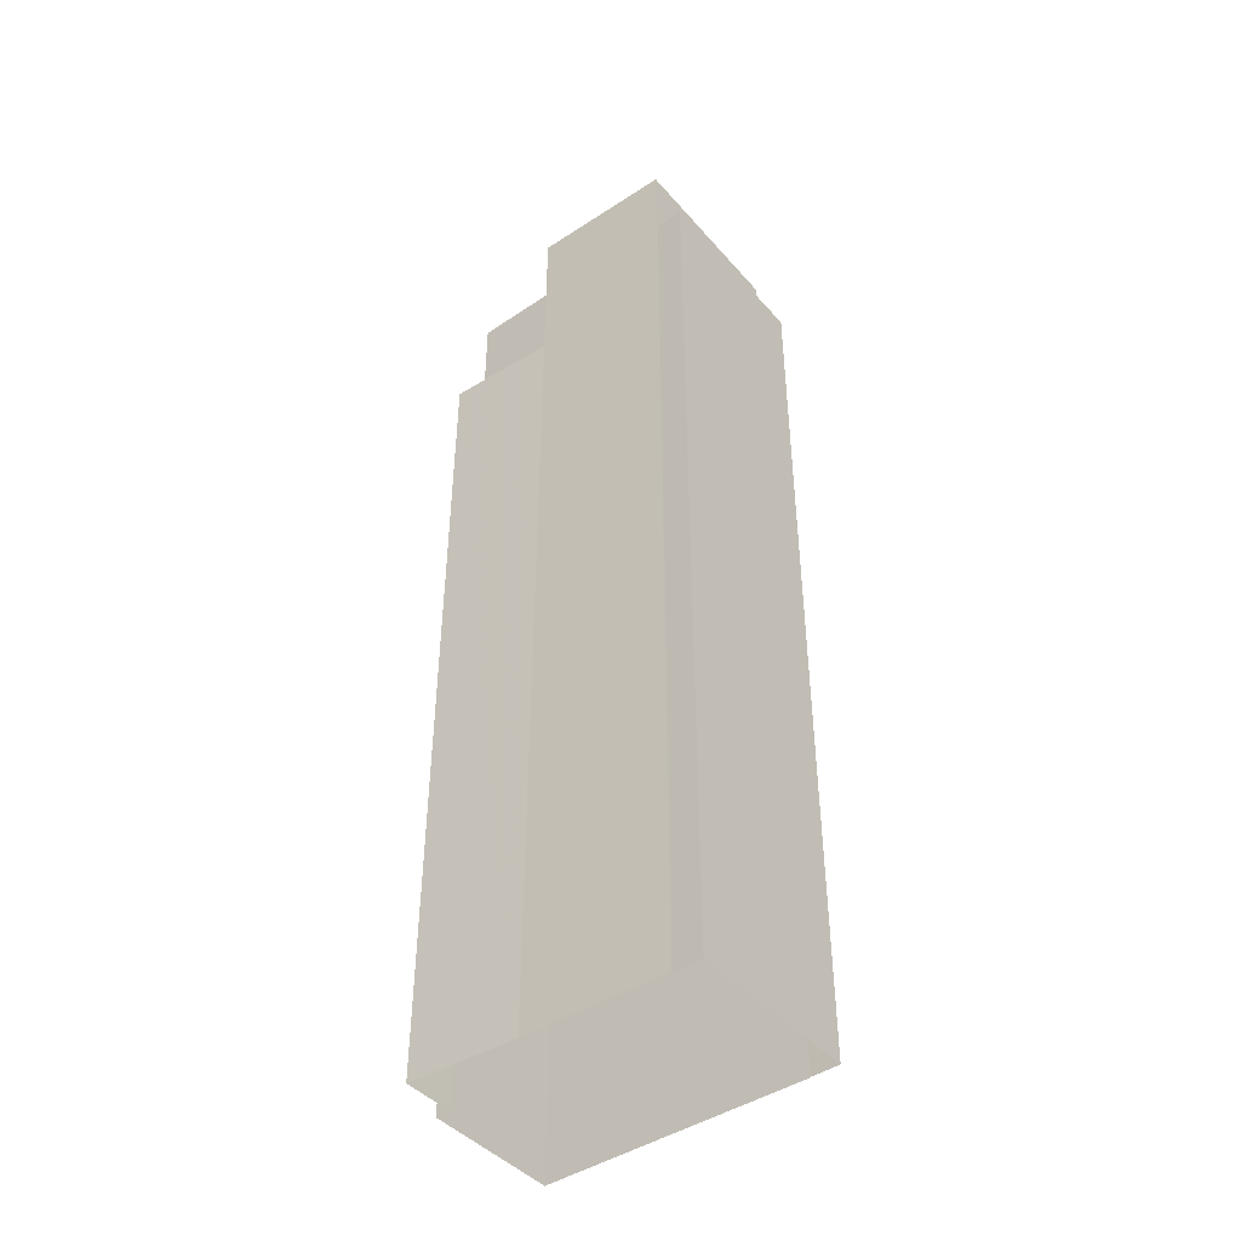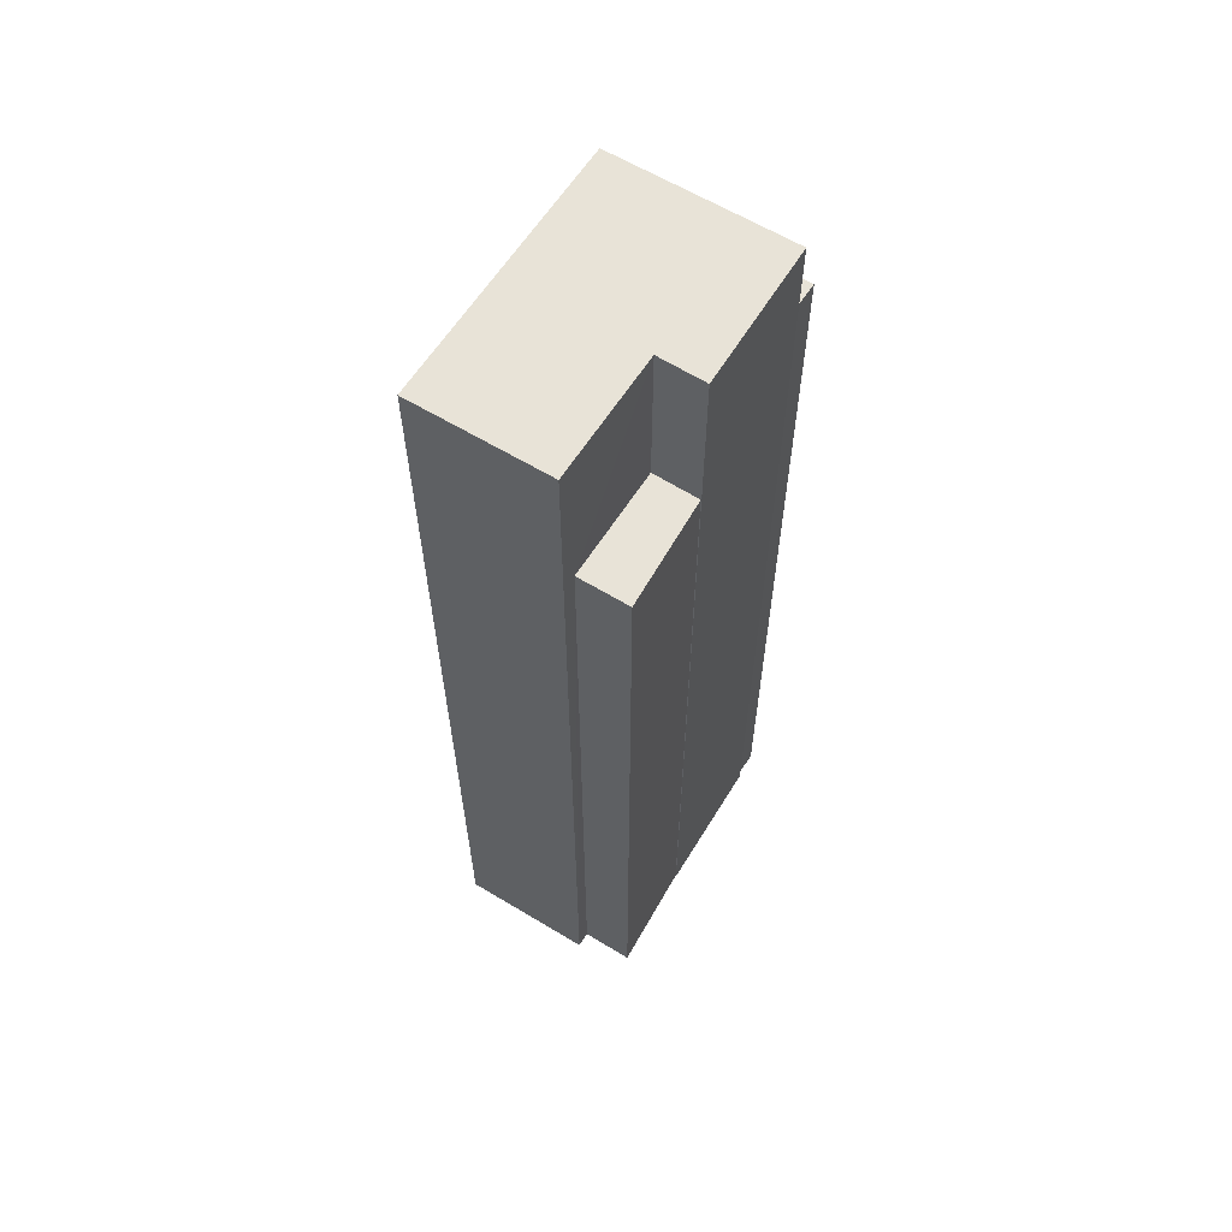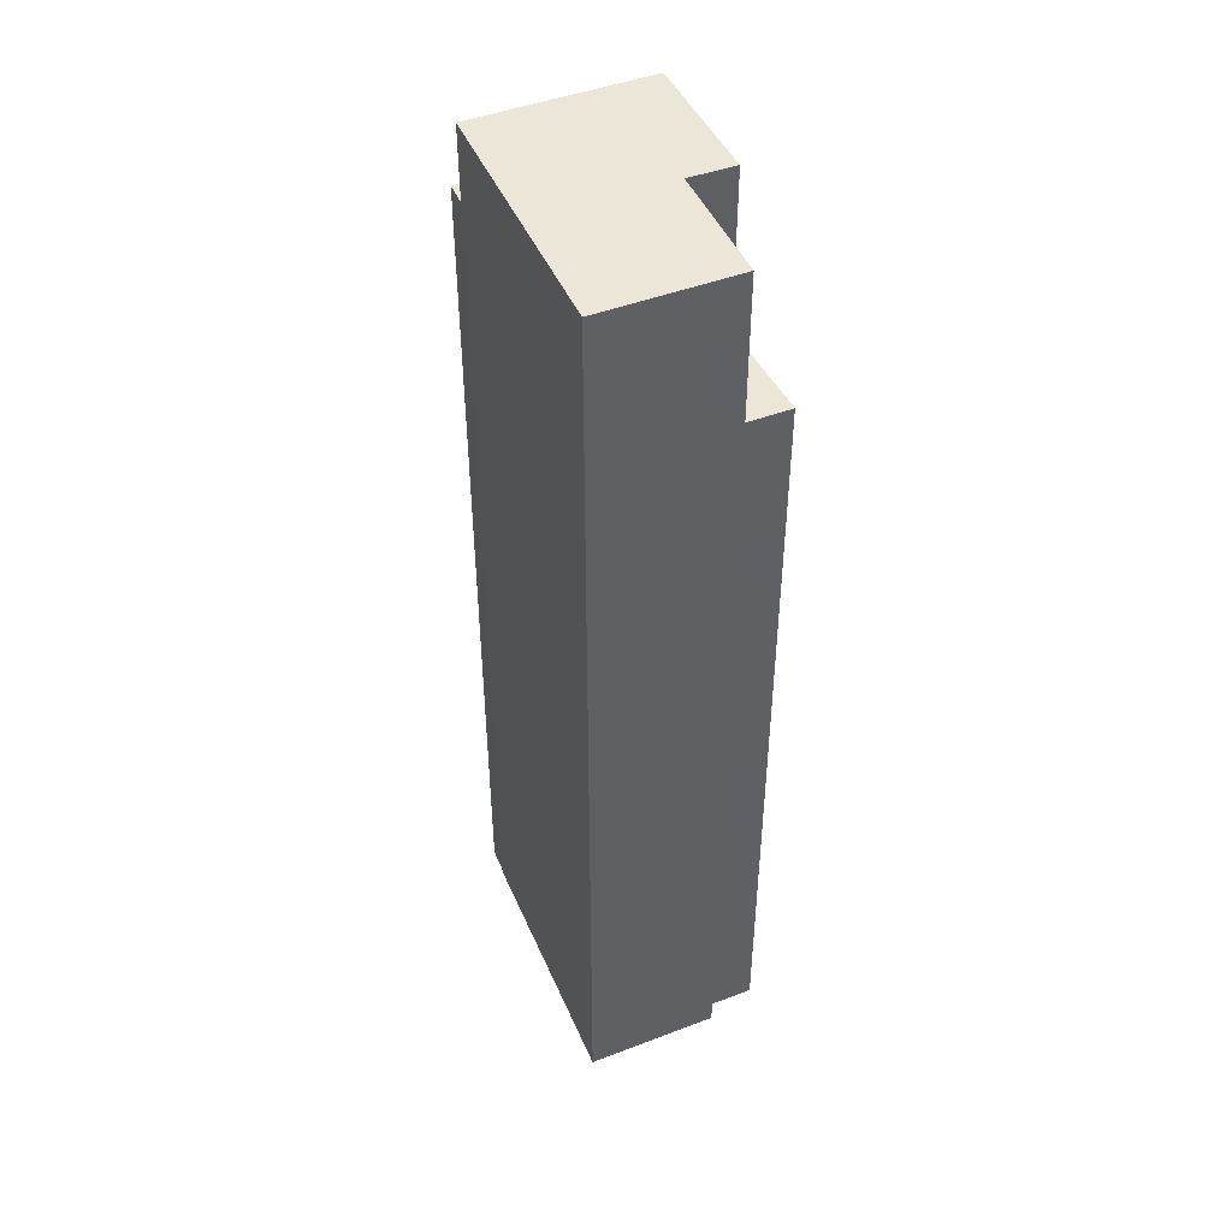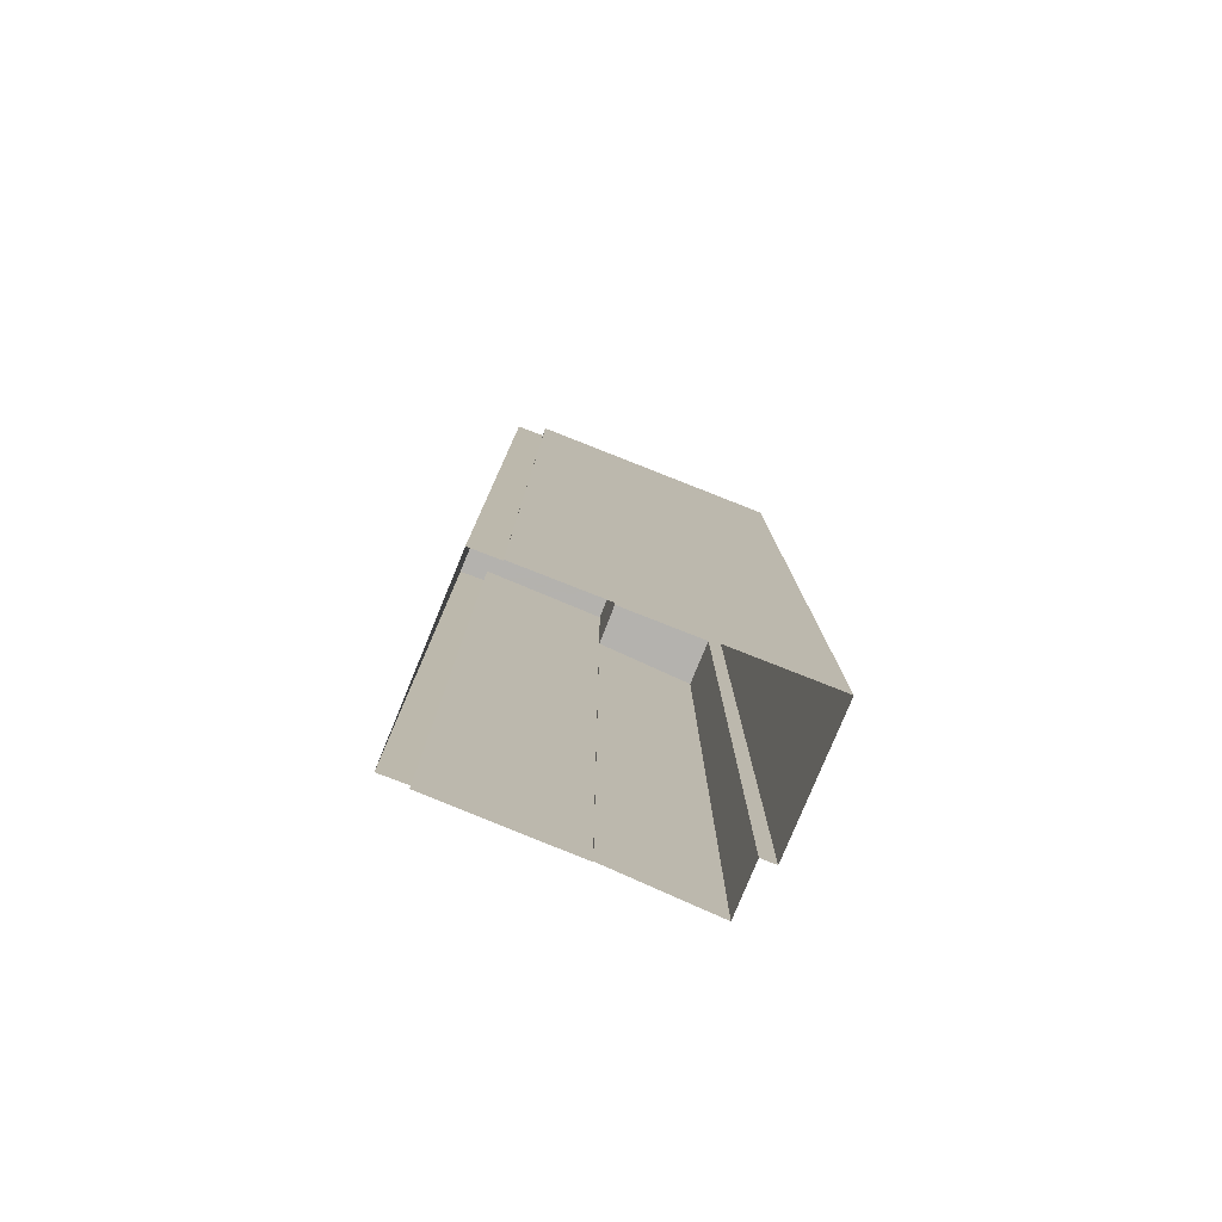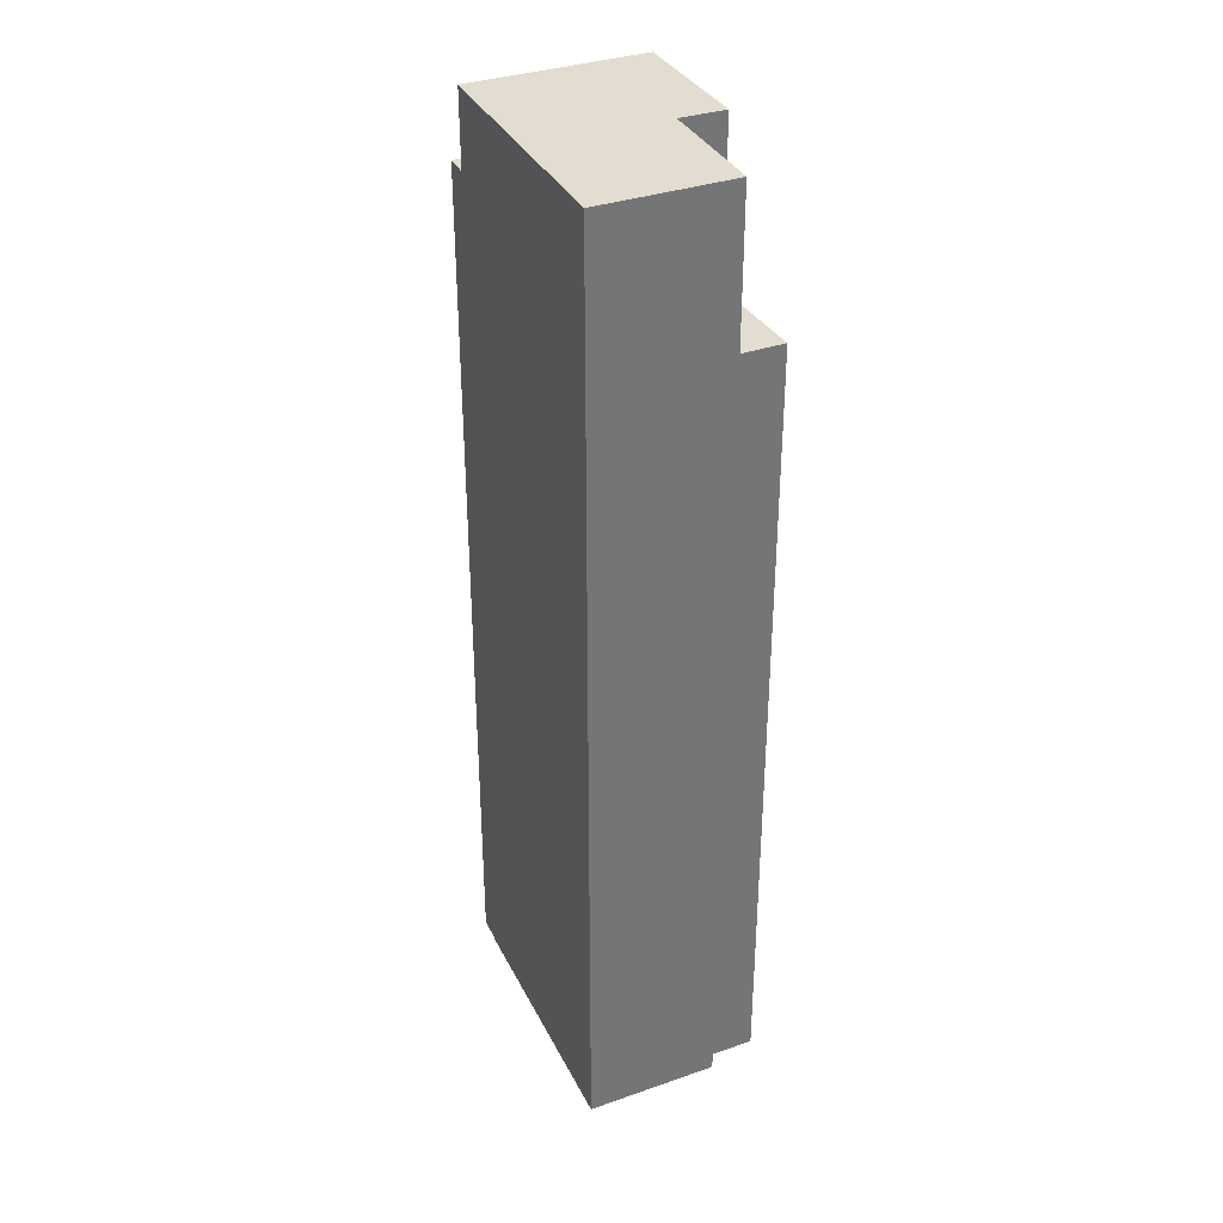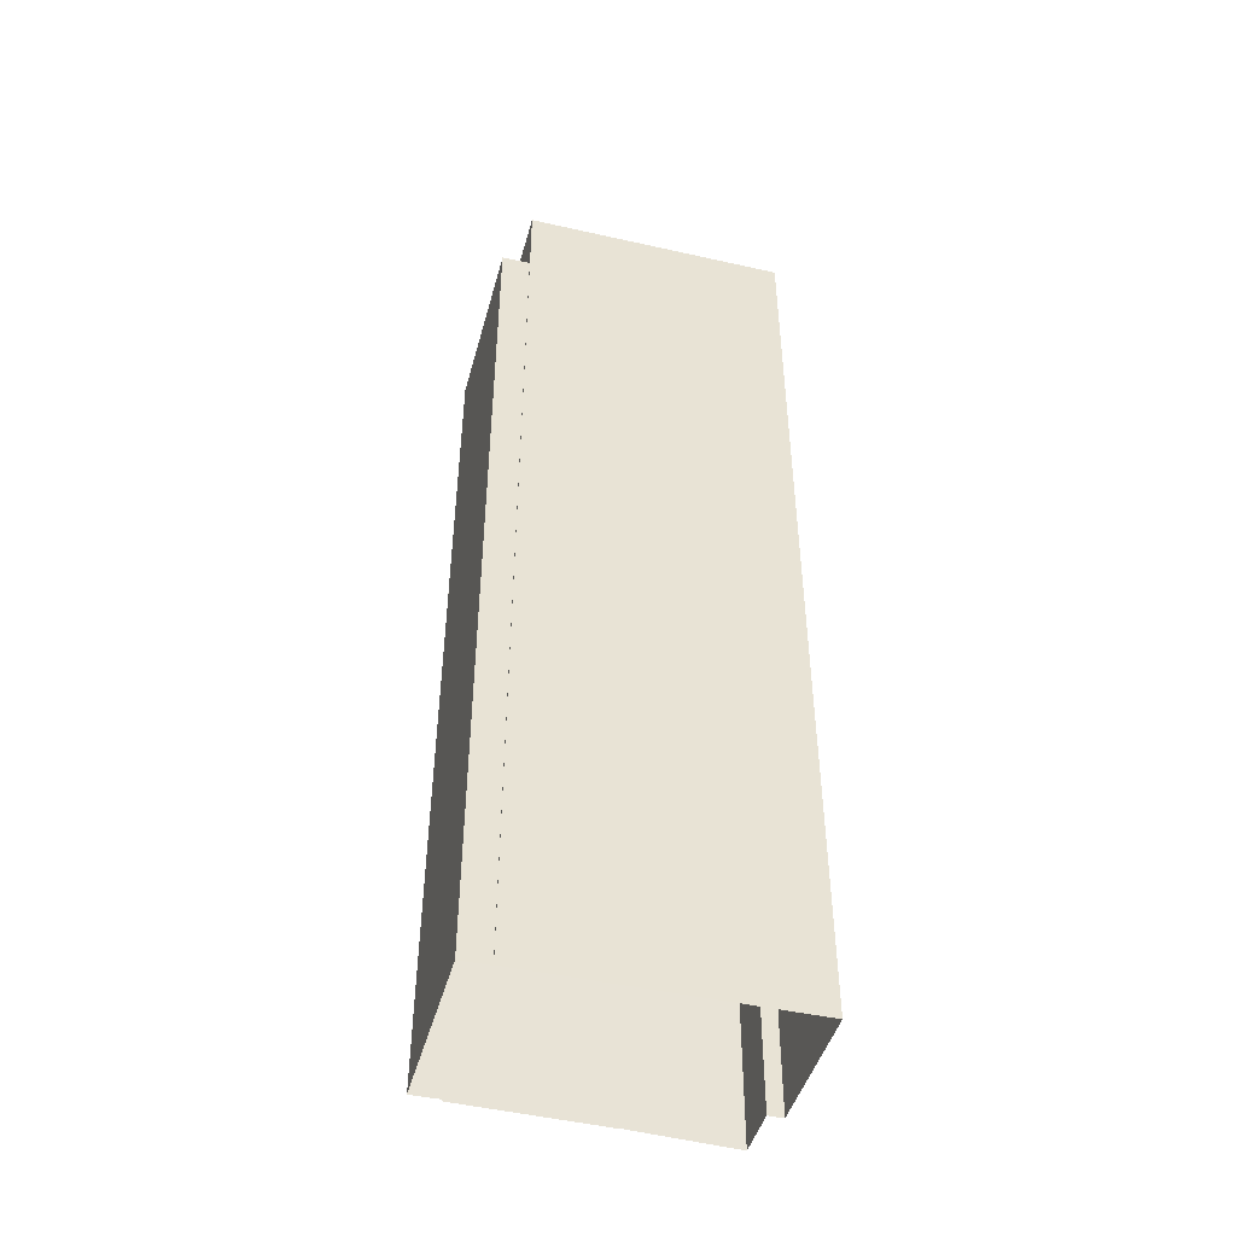
<metadata>
{"format":"obj","ext":"obj","renderer":"f3d","projection":"perspective","resolution":1024,"background":"white","views":[{"elev":-43.5,"azim":33.3,"up":"+Z"},{"elev":62.1,"azim":-62.8,"up":"+Z"},{"elev":46.1,"azim":-117.9,"up":"+Z"},{"elev":-79.7,"azim":153.2,"up":"+Z"},{"elev":35.1,"azim":-119.1,"up":"+Z"},{"elev":-46.4,"azim":160.3,"up":"+Z"}]}
</metadata>
<code>
v -1.186e+04 -3.731e+04 16.22
v -1.186e+04 -3.73e+04 16.23
v -1.186e+04 -3.731e+04 16.22
v -1.185e+04 -3.73e+04 16.23
v -1.185e+04 -3.73e+04 16.23
v -1.186e+04 -3.731e+04 16.22
v -1.185e+04 -3.731e+04 16.22
v -1.185e+04 -3.731e+04 16.22
v -1.185e+04 -3.731e+04 16.22
v -1.185e+04 -3.731e+04 16.22
v -1.185e+04 -3.731e+04 16.22
v -1.185e+04 -3.73e+04 16.23
v -1.186e+04 -3.731e+04 54.11
v -1.185e+04 -3.731e+04 54.11
v -1.185e+04 -3.731e+04 54.11
v -1.186e+04 -3.731e+04 54.11
v -1.186e+04 -3.73e+04 61.63
v -1.185e+04 -3.731e+04 61.63
v -1.185e+04 -3.73e+04 61.63
v -1.185e+04 -3.731e+04 61.63
v -1.186e+04 -3.731e+04 61.63
v -1.185e+04 -3.731e+04 61.63
v -1.185e+04 -3.731e+04 57.98
v -1.185e+04 -3.731e+04 57.98
v -1.185e+04 -3.73e+04 57.98
v -1.185e+04 -3.73e+04 57.98
f 1 2 3
f 2 4 5
f 6 3 7
f 8 9 7
f 10 11 12
f 11 5 12
f 8 7 11
f 7 3 2
f 7 2 5
f 11 7 5
f 13 14 15
f 13 16 14
f 17 18 19
f 19 18 20
f 17 21 18
f 20 18 22
f 23 24 25
f 26 23 25
f 16 6 7
f 14 16 7
f 3 16 13
f 3 6 16
f 18 14 22
f 22 14 9
f 18 15 14
f 9 14 7
f 23 8 11
f 8 23 20
f 20 23 19
f 4 26 5
f 19 26 4
f 23 26 19
f 17 19 4
f 2 17 4
f 8 22 9
f 8 20 22
f 15 18 13
f 3 13 1
f 1 13 21
f 13 18 21
f 21 2 1
f 21 17 2
f 24 10 12
f 25 24 12
f 23 10 24
f 23 11 10
f 26 25 12
f 5 26 12

</code>
